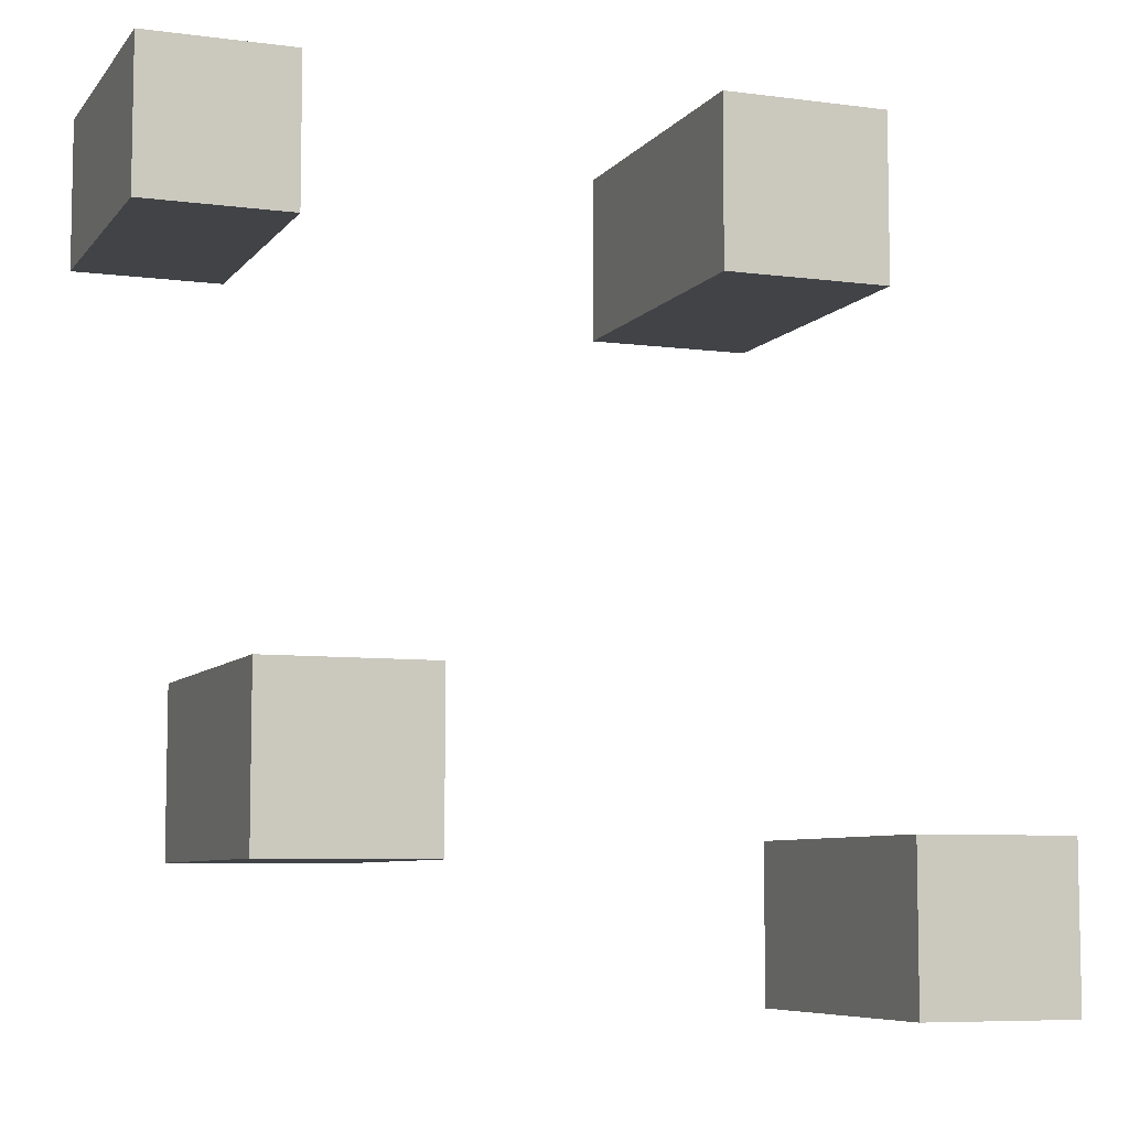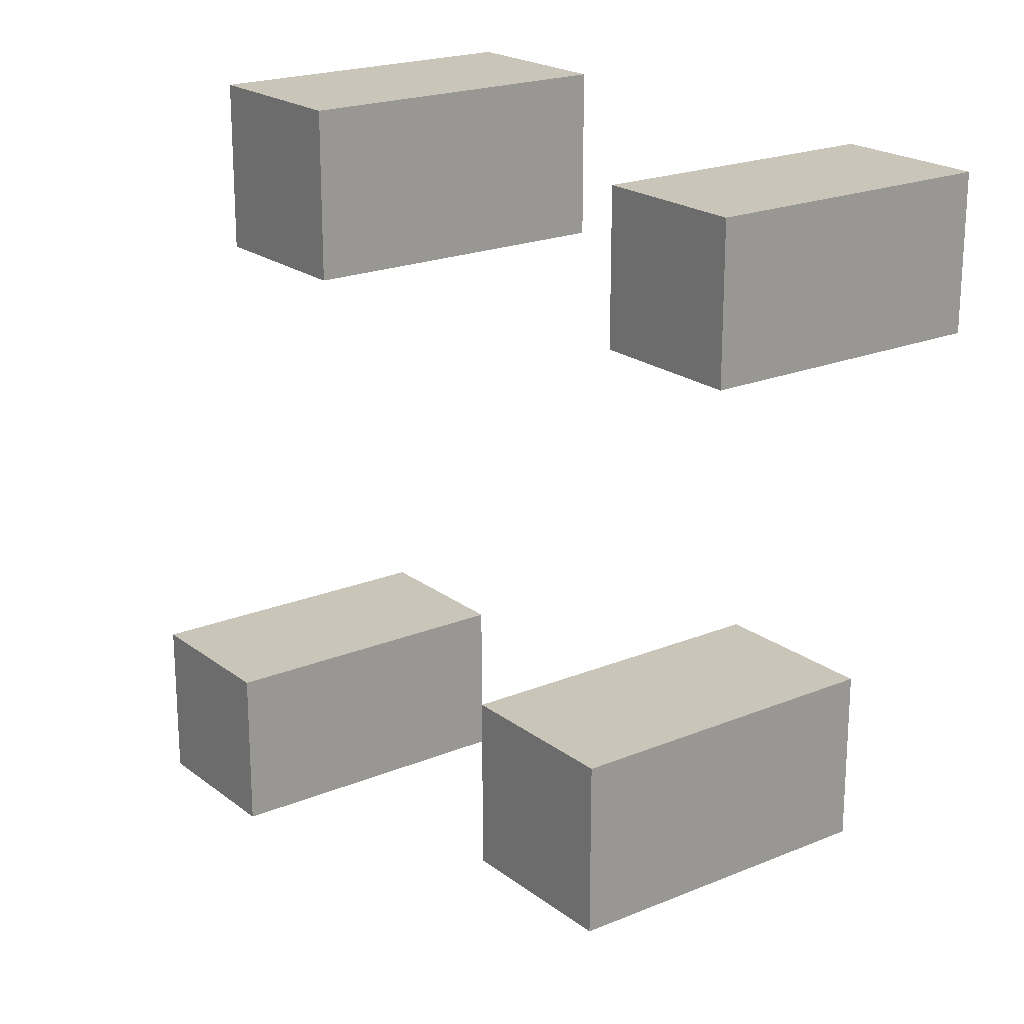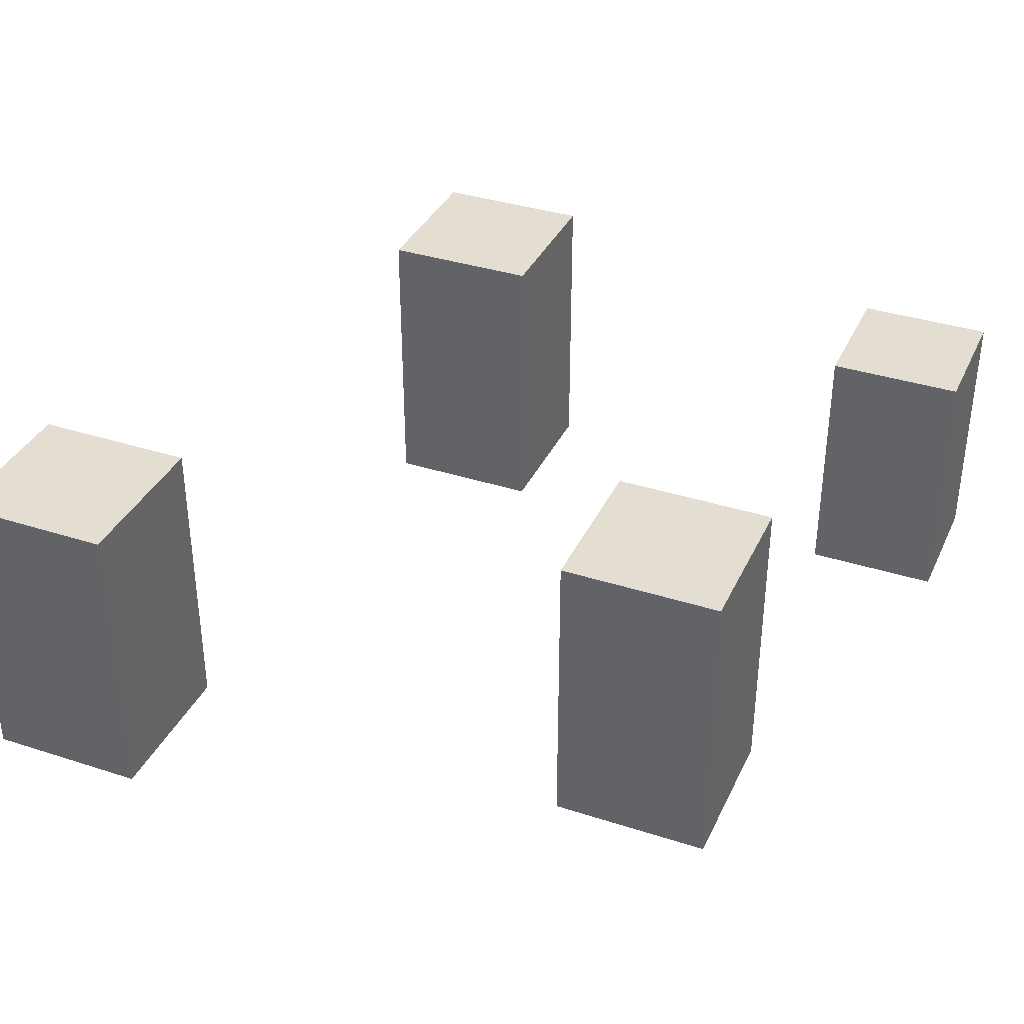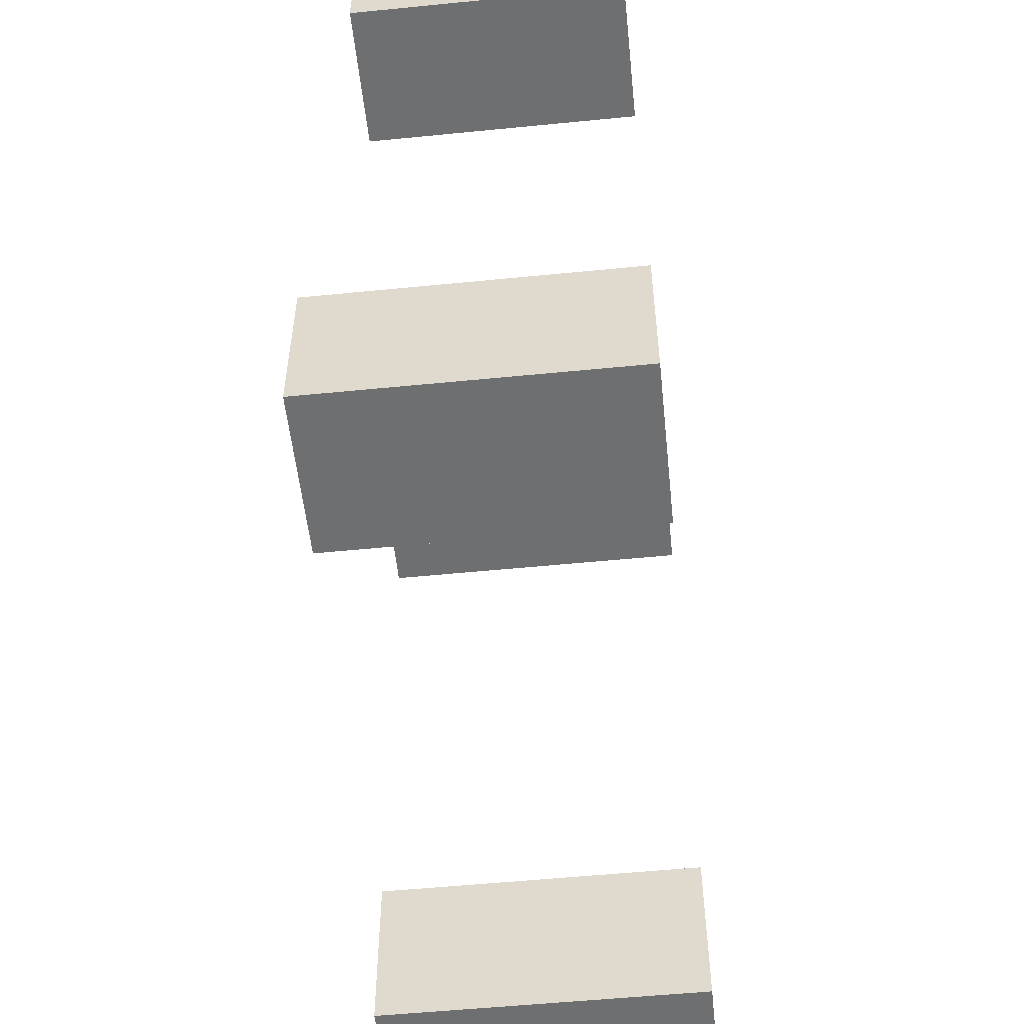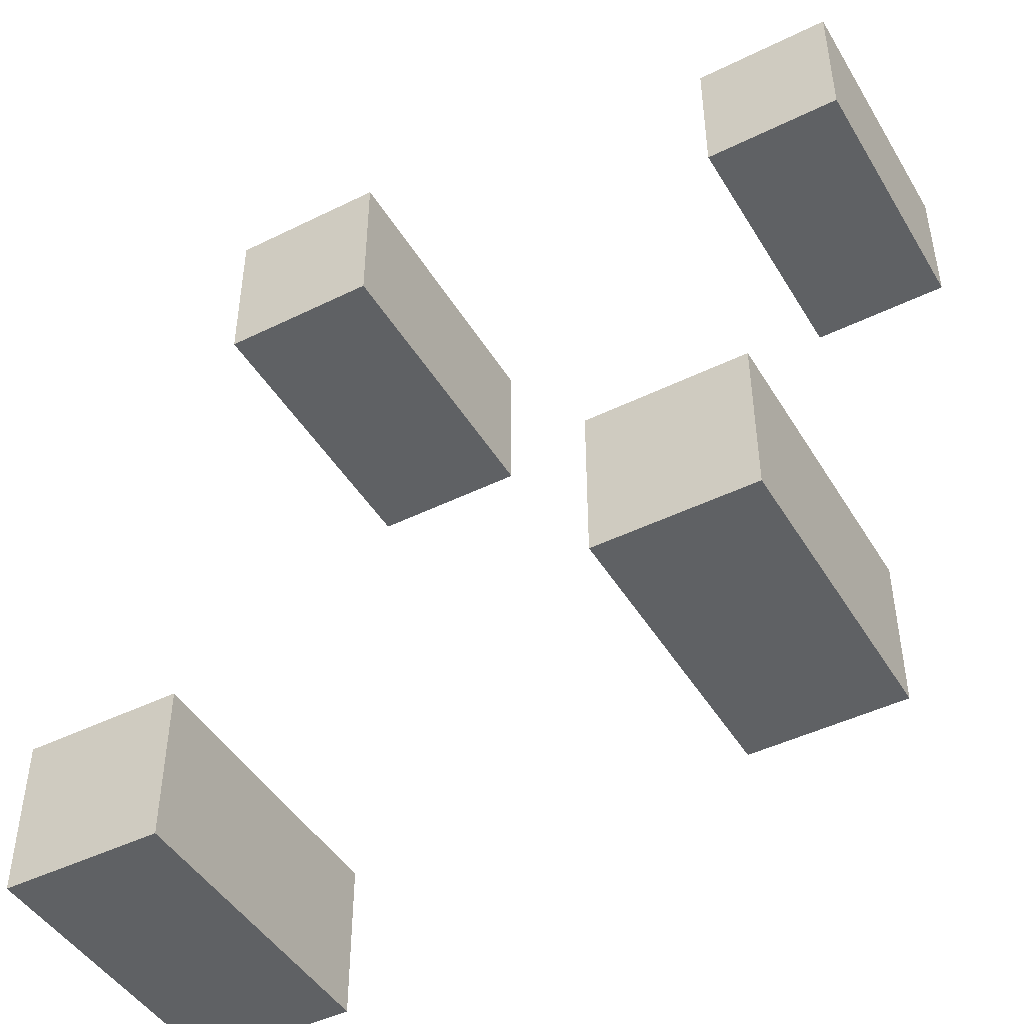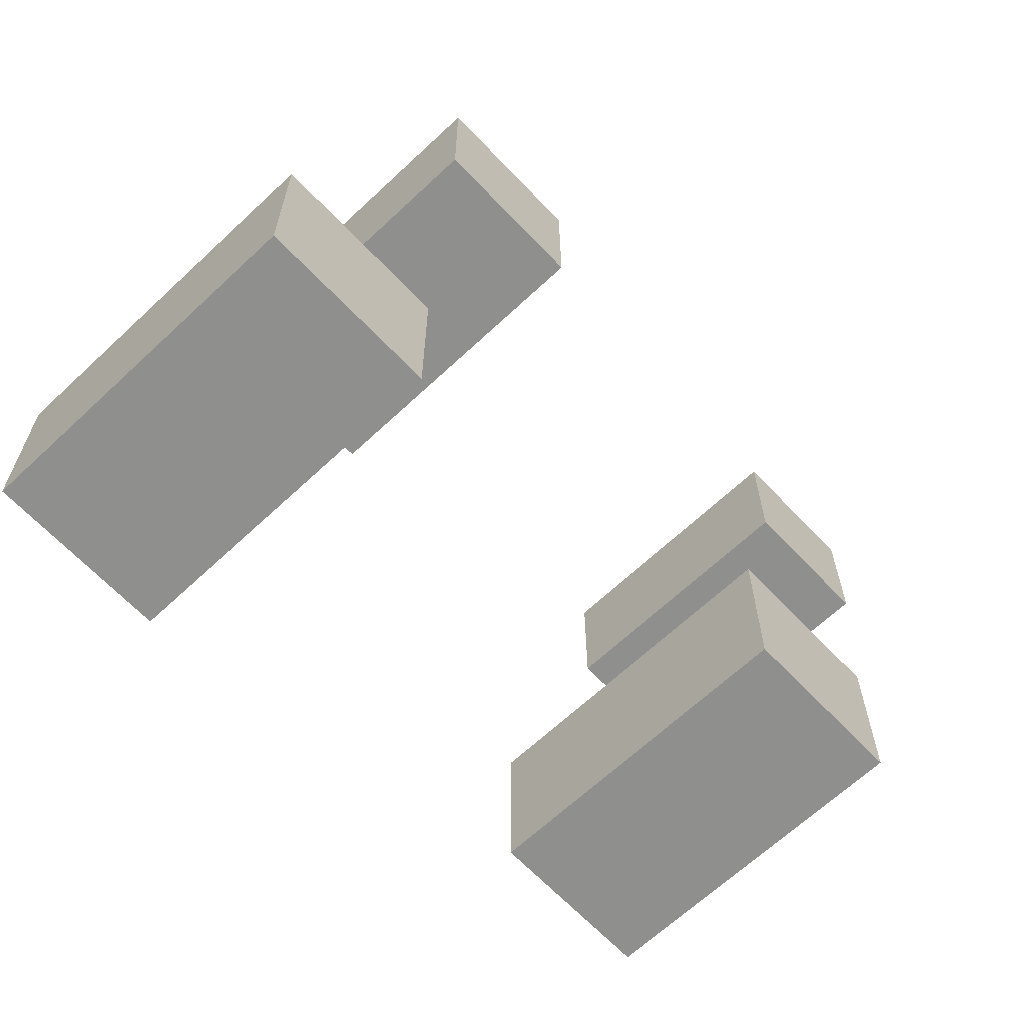
<metadata>
{"format":"obj","ext":"obj","renderer":"f3d","projection":"perspective","resolution":1024,"background":"white","views":[{"elev":-7.2,"azim":-20.8,"up":"+Z"},{"elev":20.7,"azim":-126.7,"up":"+Z"},{"elev":36.1,"azim":-157.1,"up":"+Y"},{"elev":-54.5,"azim":-84.0,"up":"+Z"},{"elev":-45.8,"azim":-150.5,"up":"+Z"},{"elev":-65.2,"azim":133.4,"up":"+Z"}]}
</metadata>
<code>
o Pyongyang_Building3_Cube.017
v 1609 -32.62 219.5
v 1609 -32.62 -86.92
v 1915 -32.62 -86.92
v 1915 -32.62 219.5
v 1609 558.8 219.5
v 1609 558.8 -86.92
v 1915 558.8 -86.92
v 1915 558.8 219.5
f 5 6 2 1
f 6 7 3 2
f 7 8 4 3
f 8 5 1 4
f 1 2 3 4
f 8 7 6 5
o Pyongyang_Building3.001_Cube.034
v 286 -30.7 1435
v 286 -30.7 1170
v 550.7 -30.7 1170
v 550.7 -30.7 1435
v 286 480.2 1435
v 286 480.2 1170
v 550.7 480.2 1170
v 550.7 480.2 1435
f 13 14 10 9
f 14 15 11 10
f 15 16 12 11
f 16 13 9 12
f 9 10 11 12
f 16 15 14 13
o Pyongyang_Building3.003_Cube.048
v 484.7 -32.62 480.7
v 484.7 -32.62 174.2
v 791.2 -32.62 174.2
v 791.2 -32.62 480.7
v 484.7 558.8 480.7
v 484.7 558.8 174.2
v 791.2 558.8 174.2
v 791.2 558.8 480.7
f 21 22 18 17
f 22 23 19 18
f 23 24 20 19
f 24 21 17 20
f 17 18 19 20
f 24 23 22 21
o Pyongyang_Building3.004_Cube.052
v 1270 -32.62 1446
v 1270 -32.62 1139
v 1576 -32.62 1139
v 1576 -32.62 1446
v 1270 558.8 1446
v 1270 558.8 1139
v 1576 558.8 1139
v 1576 558.8 1446
f 29 30 26 25
f 30 31 27 26
f 31 32 28 27
f 32 29 25 28
f 25 26 27 28
f 32 31 30 29

</code>
